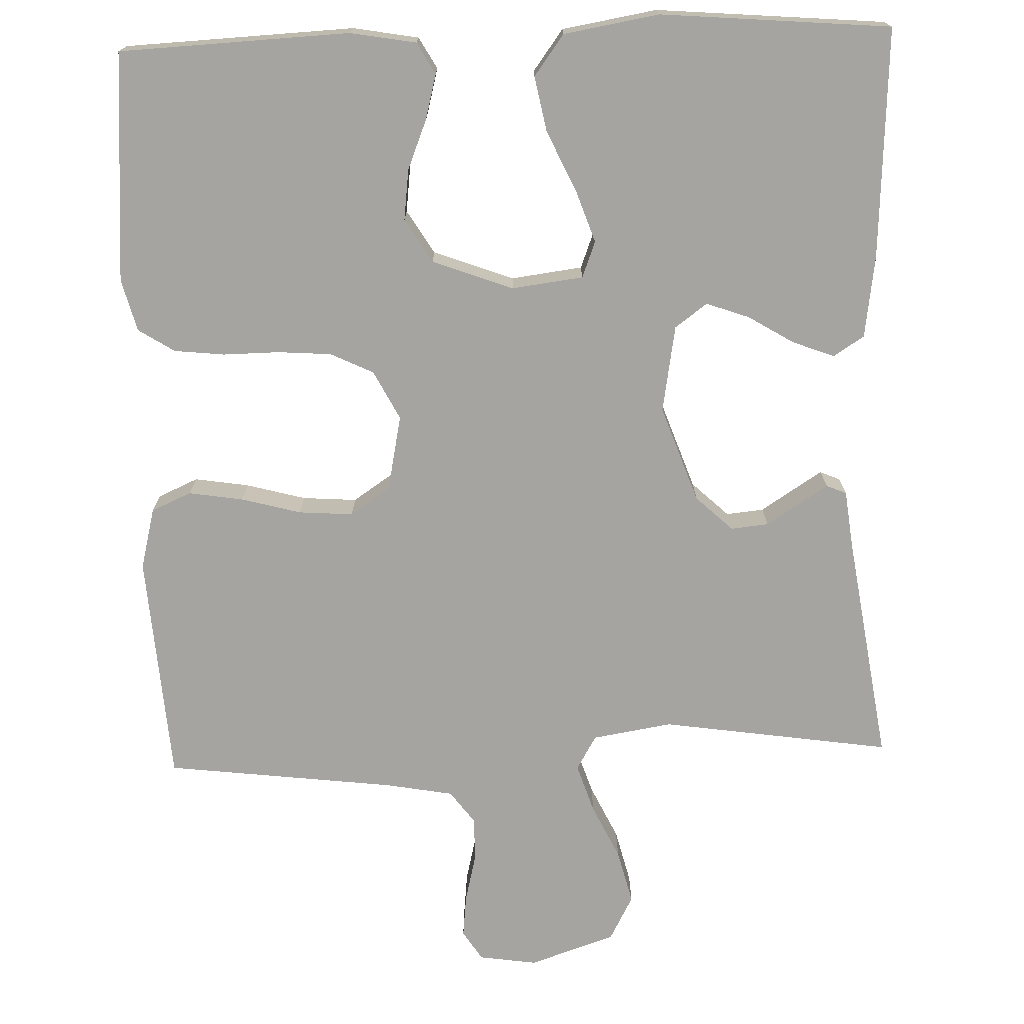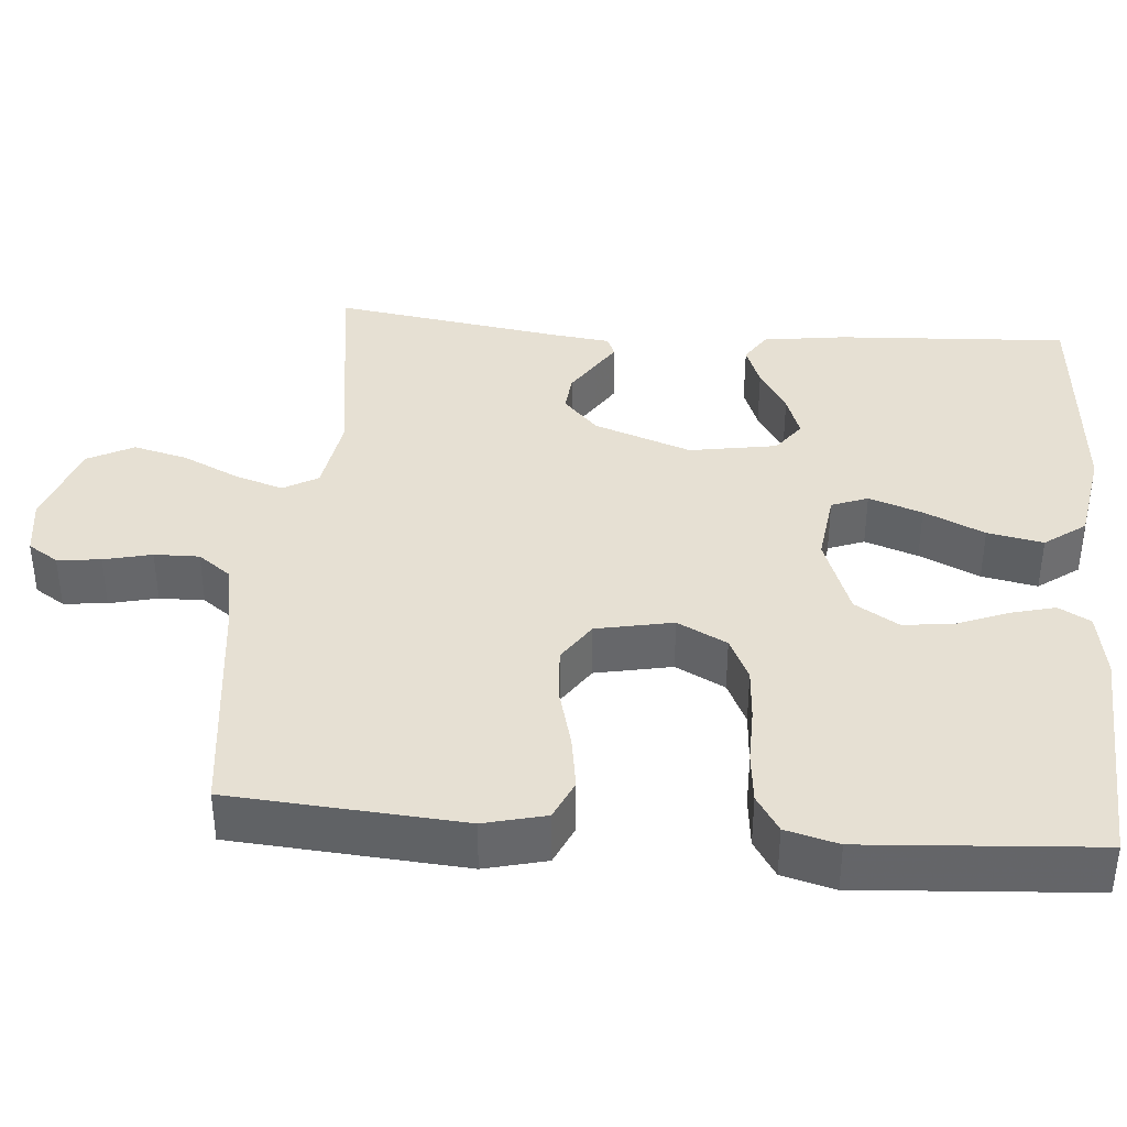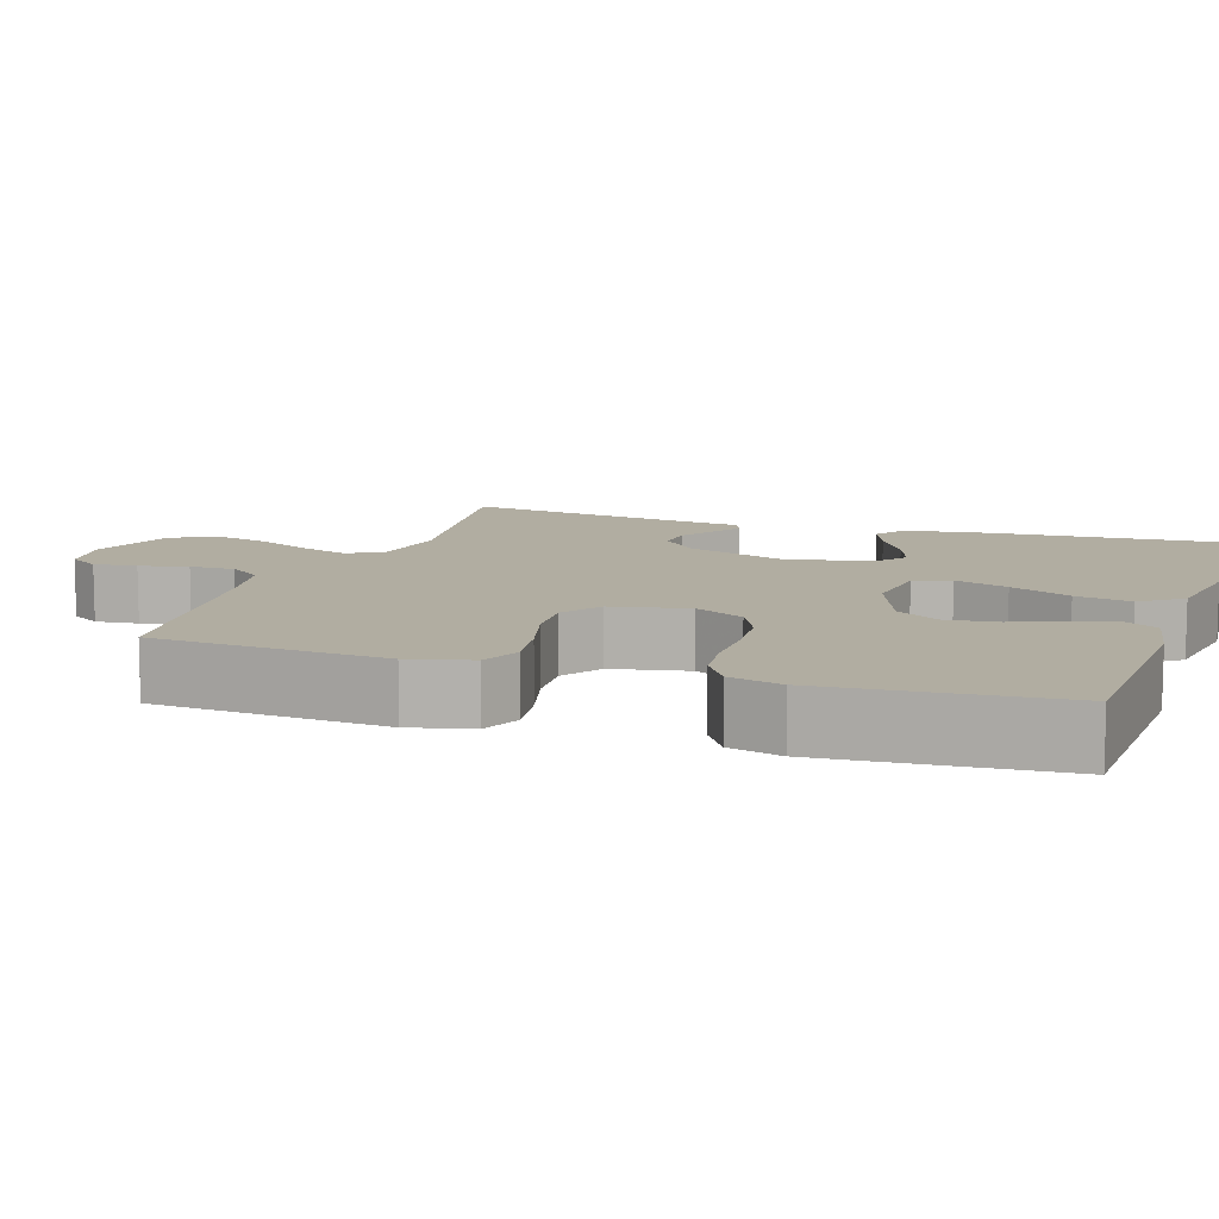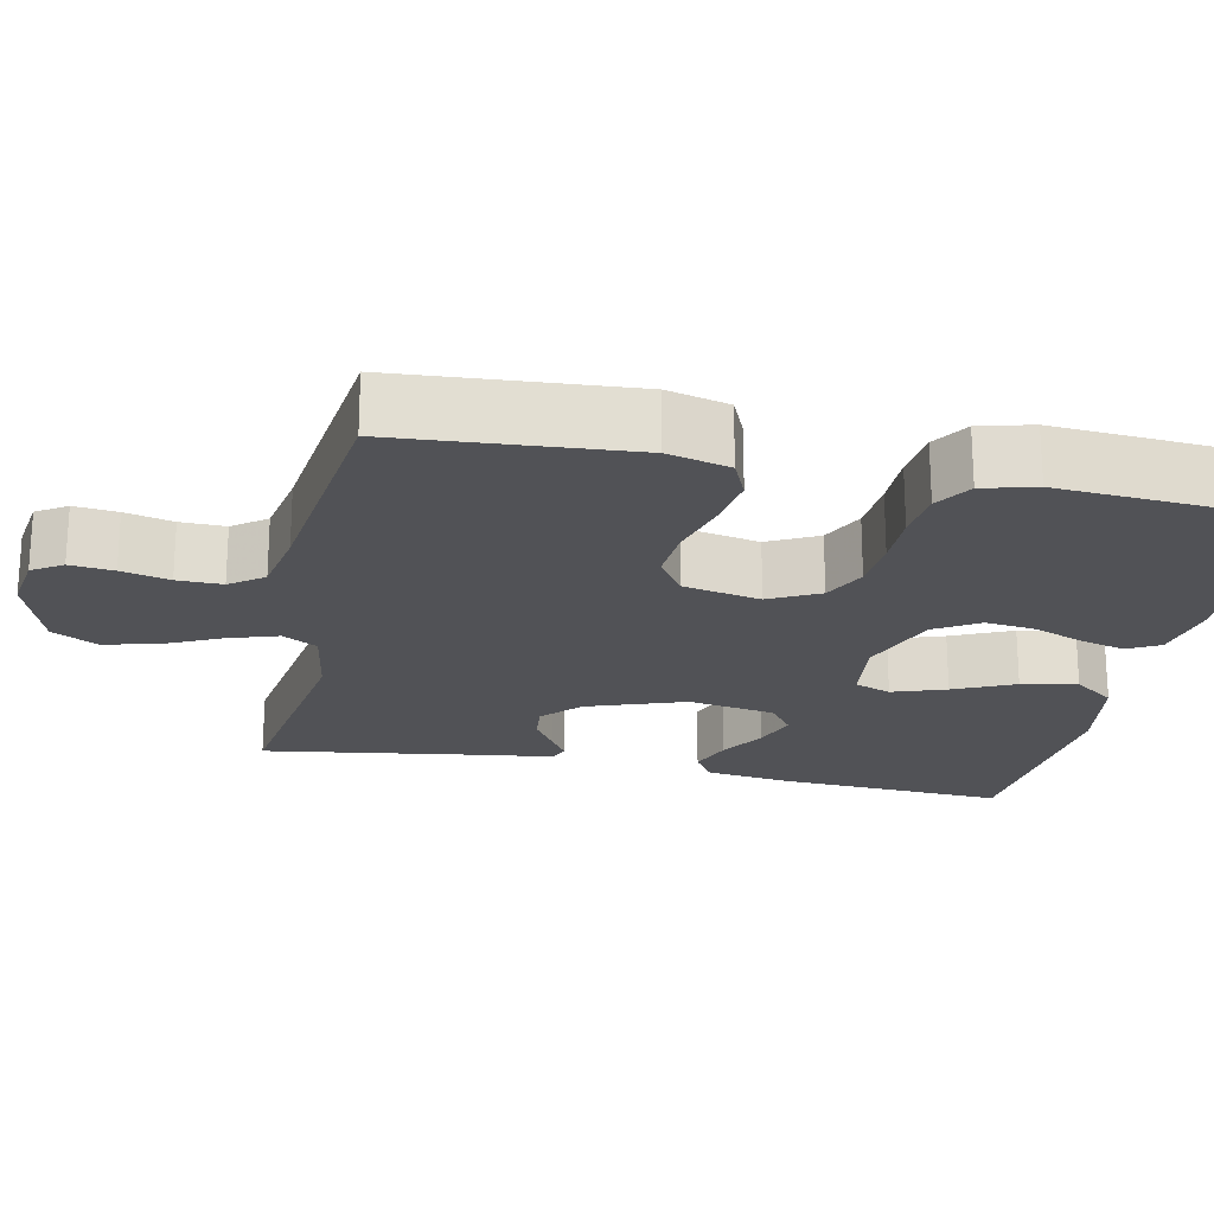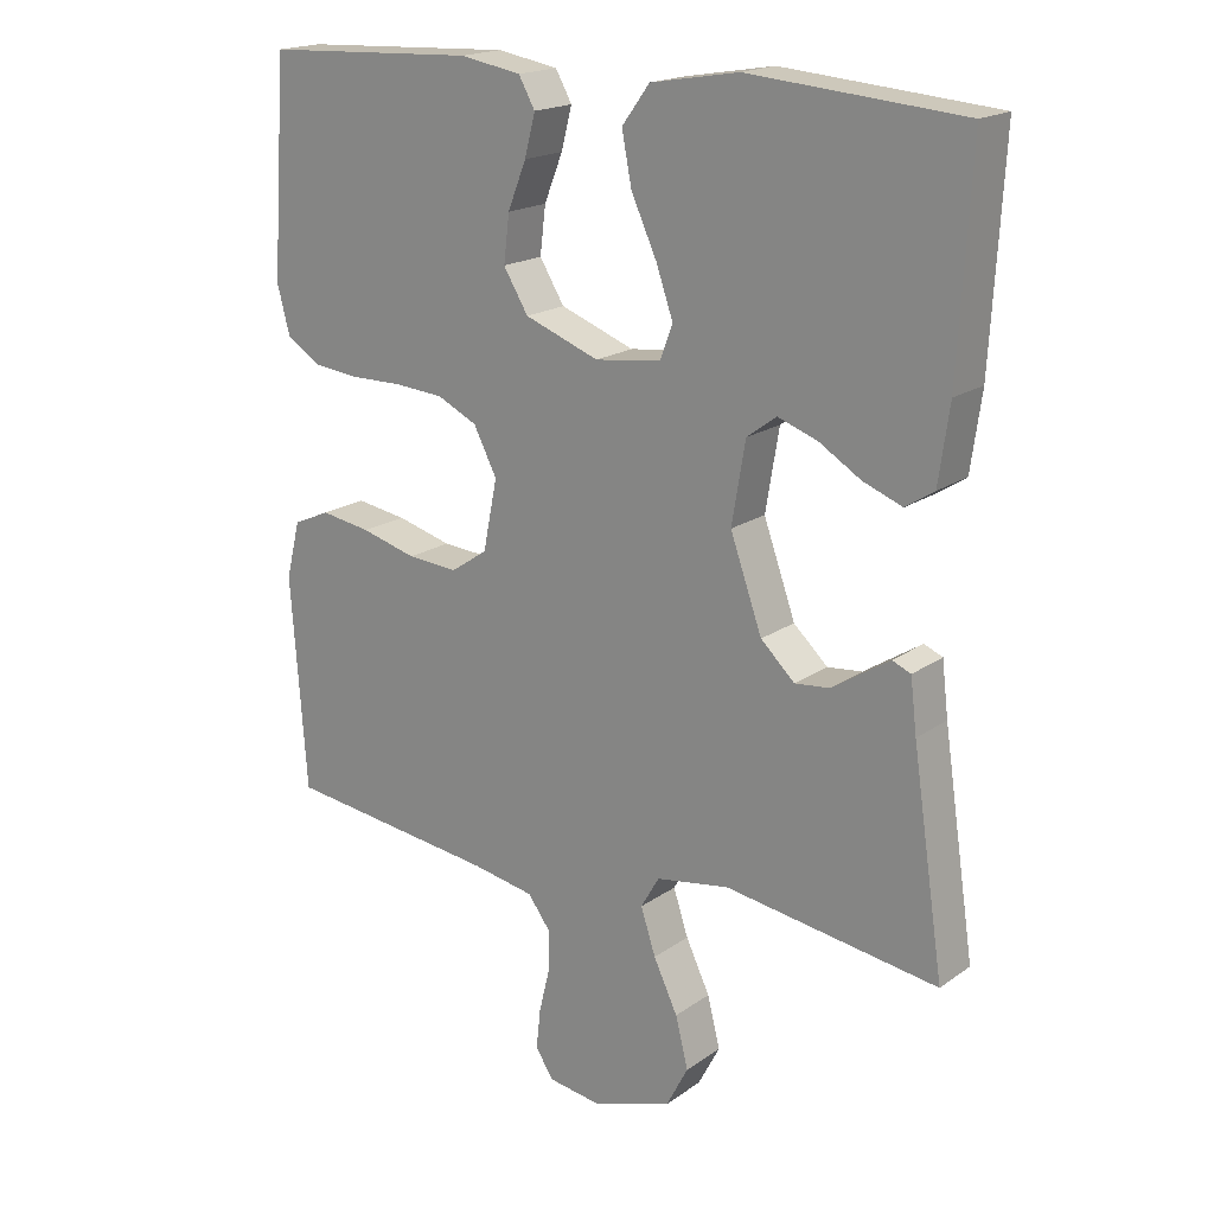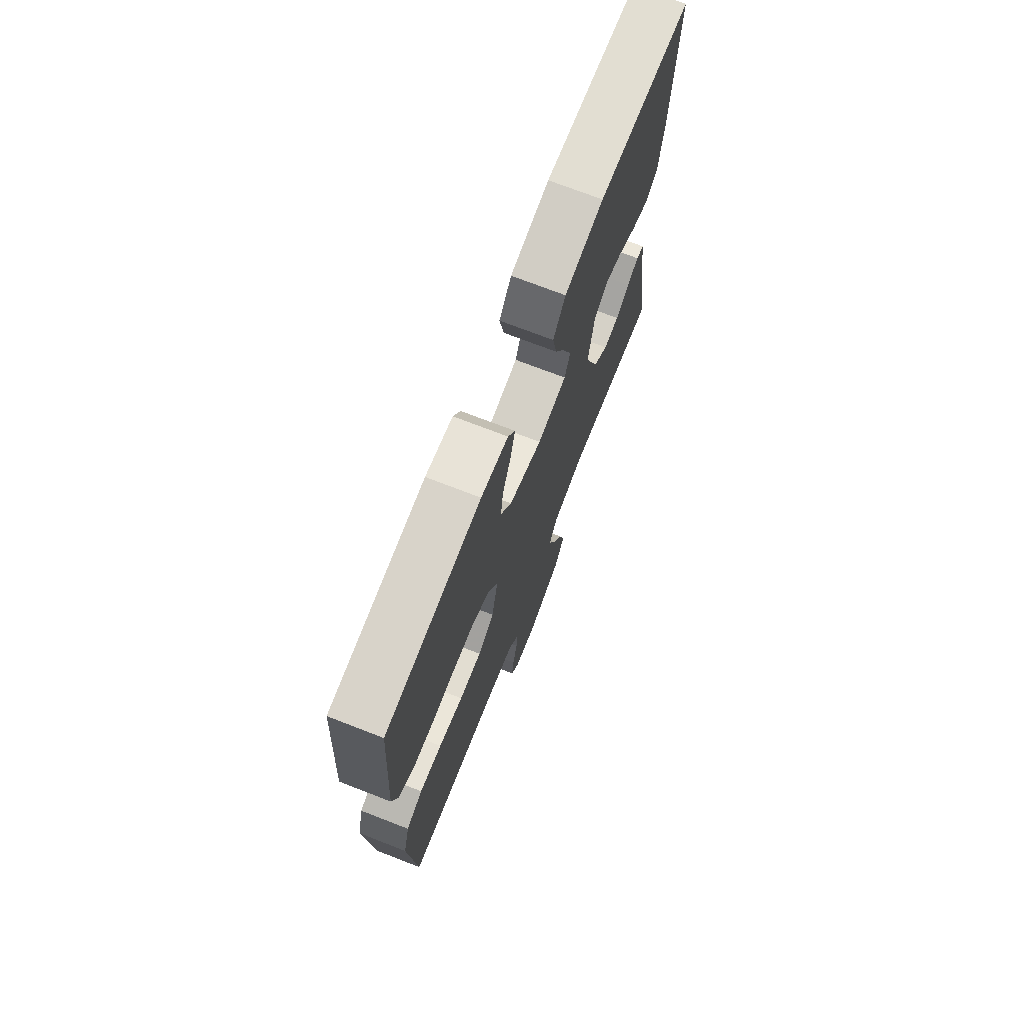
<metadata>
{"format":"obj","ext":"obj","renderer":"f3d","projection":"perspective","resolution":1024,"background":"white","views":[{"elev":-73.4,"azim":1.8,"up":"+Y"},{"elev":38.3,"azim":-85.2,"up":"+Y"},{"elev":10.3,"azim":-71.6,"up":"+Y"},{"elev":-21.3,"azim":-101.9,"up":"+Y"},{"elev":18.6,"azim":37.3,"up":"+Z"},{"elev":72.7,"azim":-68.8,"up":"+Z"}]}
</metadata>
<code>
v 0.5 0.07 -0.5
v 0.2 0.07 -0.456
v 0.096 0.07 -0.473
v 0.07 0.07 -0.518
v 0.091 0.07 -0.582
v 0.125 0.07 -0.653
v 0.143 0.07 -0.724
v 0.112 0.07 -0.783
v 0 0.07 -0.821
v -0.076 0.07 -0.81
v -0.101 0.07 -0.771
v -0.095 0.07 -0.715
v -0.08 0.07 -0.653
v -0.079 0.07 -0.595
v -0.111 0.07 -0.552
v -0.2 0.07 -0.536
v -0.5 0.07 -0.5
v -0.522 0.07 -0.2
v -0.502 0.07 -0.12
v -0.45 0.07 -0.097
v -0.379 0.07 -0.108
v -0.301 0.07 -0.129
v -0.23 0.07 -0.134
v -0.178 0.07 -0.099
v -0.158 0.07 0
v -0.191 0.07 0.064
v -0.247 0.07 0.091
v -0.317 0.07 0.096
v -0.39 0.07 0.095
v -0.456 0.07 0.102
v -0.503 0.07 0.132
v -0.521 0.07 0.2
v -0.5 0.07 0.5
v -0.2 0.07 0.514
v -0.114 0.07 0.499
v -0.091 0.07 0.458
v -0.106 0.07 0.4
v -0.132 0.07 0.335
v -0.14 0.07 0.269
v -0.105 0.07 0.212
v 0 0.07 0.173
v 0.093 0.07 0.185
v 0.111 0.07 0.232
v 0.087 0.07 0.301
v 0.051 0.07 0.379
v 0.037 0.07 0.451
v 0.076 0.07 0.504
v 0.2 0.07 0.525
v 0.5 0.07 0.5
v 0.483 0.07 0.2
v 0.468 0.07 0.093
v 0.428 0.07 0.067
v 0.373 0.07 0.088
v 0.314 0.07 0.124
v 0.258 0.07 0.144
v 0.216 0.07 0.113
v 0.197 0.07 0
v 0.242 0.07 -0.126
v 0.29 0.07 -0.171
v 0.339 0.07 -0.166
v 0.384 0.07 -0.137
v 0.42 0.07 -0.114
v 0.446 0.07 -0.125
v 0.455 0.07 -0.2
v 0.5 0 -0.5
v 0.2 0 -0.456
v 0.096 0 -0.473
v 0.07 0 -0.518
v 0.091 0 -0.582
v 0.125 0 -0.653
v 0.143 0 -0.724
v 0.112 0 -0.783
v 0 0 -0.821
v -0.076 0 -0.81
v -0.101 0 -0.771
v -0.095 0 -0.715
v -0.08 0 -0.653
v -0.079 0 -0.595
v -0.111 0 -0.552
v -0.2 0 -0.536
v -0.5 0 -0.5
v -0.522 0 -0.2
v -0.502 0 -0.12
v -0.45 0 -0.097
v -0.379 0 -0.108
v -0.301 0 -0.129
v -0.23 0 -0.134
v -0.178 0 -0.099
v -0.158 0 0
v -0.191 0 0.064
v -0.247 0 0.091
v -0.317 0 0.096
v -0.39 0 0.095
v -0.456 0 0.102
v -0.503 0 0.132
v -0.521 0 0.2
v -0.5 0 0.5
v -0.2 0 0.514
v -0.114 0 0.499
v -0.091 0 0.458
v -0.106 0 0.4
v -0.132 0 0.335
v -0.14 0 0.269
v -0.105 0 0.212
v 0 0 0.173
v 0.093 0 0.185
v 0.111 0 0.232
v 0.087 0 0.301
v 0.051 0 0.379
v 0.037 0 0.451
v 0.076 0 0.504
v 0.2 0 0.525
v 0.5 0 0.5
v 0.483 0 0.2
v 0.468 0 0.093
v 0.428 0 0.067
v 0.373 0 0.088
v 0.314 0 0.124
v 0.258 0 0.144
v 0.216 0 0.113
v 0.197 0 0
v 0.242 0 -0.126
v 0.29 0 -0.171
v 0.339 0 -0.166
v 0.384 0 -0.137
v 0.42 0 -0.114
v 0.446 0 -0.125
v 0.455 0 -0.2
f 62 63 64
f 61 62 64
f 60 61 64
f 64 1 2
f 60 64 2
f 59 60 2
f 58 59 2 3
f 57 58 3 4
f 56 57 4
f 52 53 54
f 51 52 54
f 50 51 54
f 49 50 54
f 48 49 54
f 47 48 54
f 46 47 54
f 45 46 54
f 44 45 54
f 43 44 54 55
f 42 43 55 56
f 36 37 38
f 35 36 38
f 34 35 38
f 33 34 38
f 32 33 38
f 31 32 38
f 30 31 38
f 29 30 38
f 28 29 38
f 27 28 38 39
f 26 27 39 40
f 20 21 22
f 19 20 22
f 18 19 22
f 17 18 22
f 16 17 22
f 15 16 22 23
f 14 15 23 24
f 11 12 13
f 10 11 13
f 9 10 13
f 8 9 13
f 7 8 13
f 6 7 13
f 5 6 13
f 4 5 13 14
f 14 24 25
f 4 14 25
f 56 4 25
f 42 56 25
f 41 42 25
f 25 26 40 41
f 128 127 126
f 128 126 125
f 128 125 124
f 66 65 128
f 66 128 124
f 66 124 123
f 67 66 123 122
f 68 67 122 121
f 68 121 120
f 118 117 116
f 118 116 115
f 118 115 114
f 118 114 113
f 118 113 112
f 118 112 111
f 118 111 110
f 118 110 109
f 118 109 108
f 119 118 108 107
f 120 119 107 106
f 102 101 100
f 102 100 99
f 102 99 98
f 102 98 97
f 102 97 96
f 102 96 95
f 102 95 94
f 102 94 93
f 102 93 92
f 103 102 92 91
f 104 103 91 90
f 86 85 84
f 86 84 83
f 86 83 82
f 86 82 81
f 86 81 80
f 87 86 80 79
f 88 87 79 78
f 77 76 75
f 77 75 74
f 77 74 73
f 77 73 72
f 77 72 71
f 77 71 70
f 77 70 69
f 78 77 69 68
f 89 88 78
f 89 78 68
f 89 68 120
f 89 120 106
f 89 106 105
f 105 104 90 89
f 1 65 66 2
f 2 66 67 3
f 3 67 68 4
f 4 68 69 5
f 5 69 70 6
f 6 70 71 7
f 7 71 72 8
f 8 72 73 9
f 9 73 74 10
f 10 74 75 11
f 11 75 76 12
f 12 76 77 13
f 13 77 78 14
f 14 78 79 15
f 15 79 80 16
f 16 80 81 17
f 17 81 82 18
f 18 82 83 19
f 19 83 84 20
f 20 84 85 21
f 21 85 86 22
f 22 86 87 23
f 23 87 88 24
f 24 88 89 25
f 25 89 90 26
f 26 90 91 27
f 27 91 92 28
f 28 92 93 29
f 29 93 94 30
f 30 94 95 31
f 31 95 96 32
f 32 96 97 33
f 33 97 98 34
f 34 98 99 35
f 35 99 100 36
f 36 100 101 37
f 37 101 102 38
f 38 102 103 39
f 39 103 104 40
f 40 104 105 41
f 41 105 106 42
f 42 106 107 43
f 43 107 108 44
f 44 108 109 45
f 45 109 110 46
f 46 110 111 47
f 47 111 112 48
f 48 112 113 49
f 49 113 114 50
f 50 114 115 51
f 51 115 116 52
f 52 116 117 53
f 53 117 118 54
f 54 118 119 55
f 55 119 120 56
f 56 120 121 57
f 57 121 122 58
f 58 122 123 59
f 59 123 124 60
f 60 124 125 61
f 61 125 126 62
f 62 126 127 63
f 63 127 128 64
f 64 128 65 1

</code>
